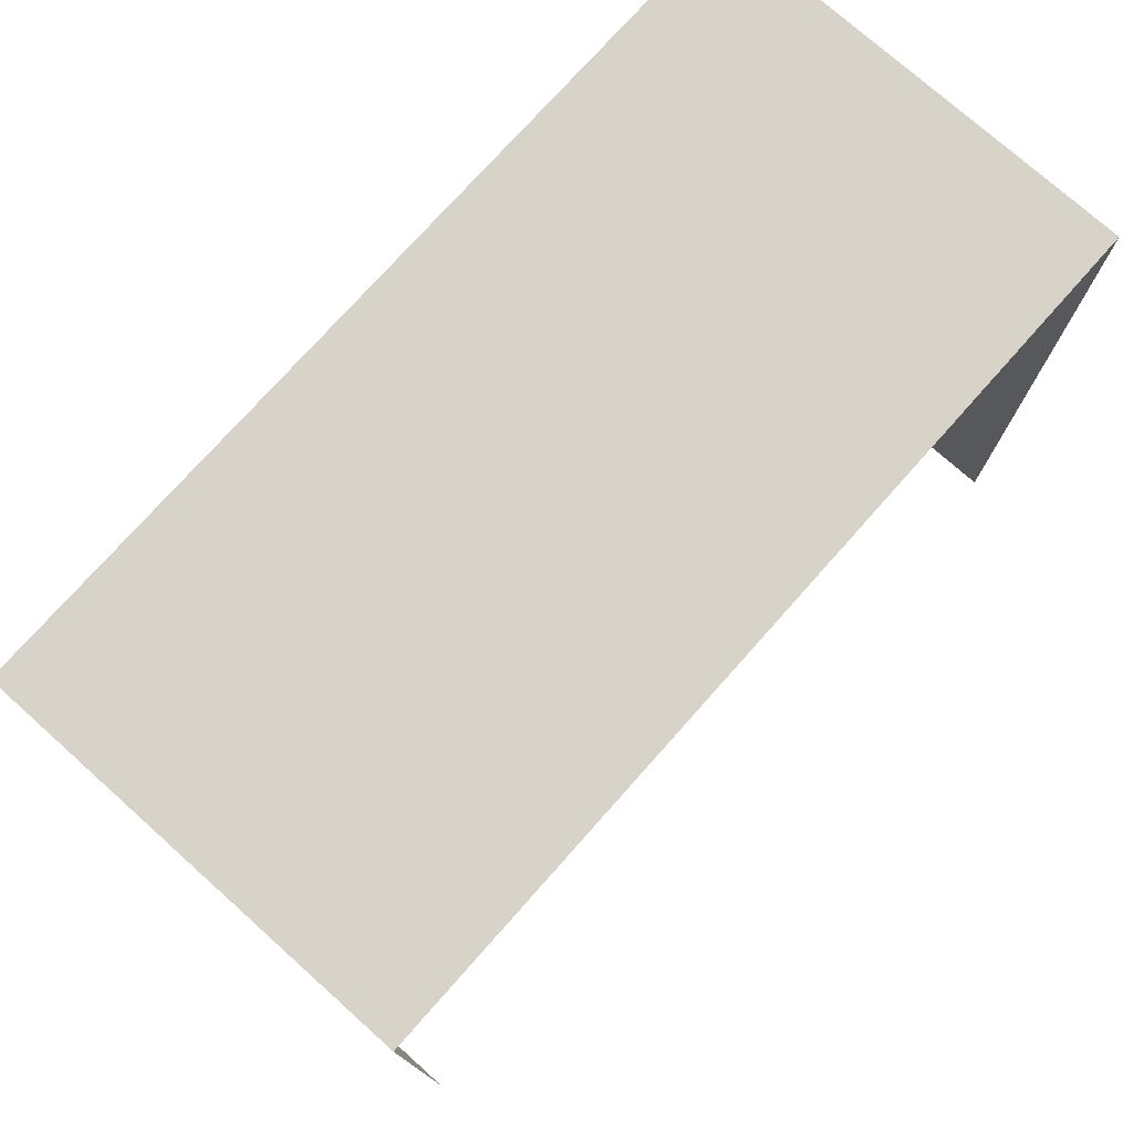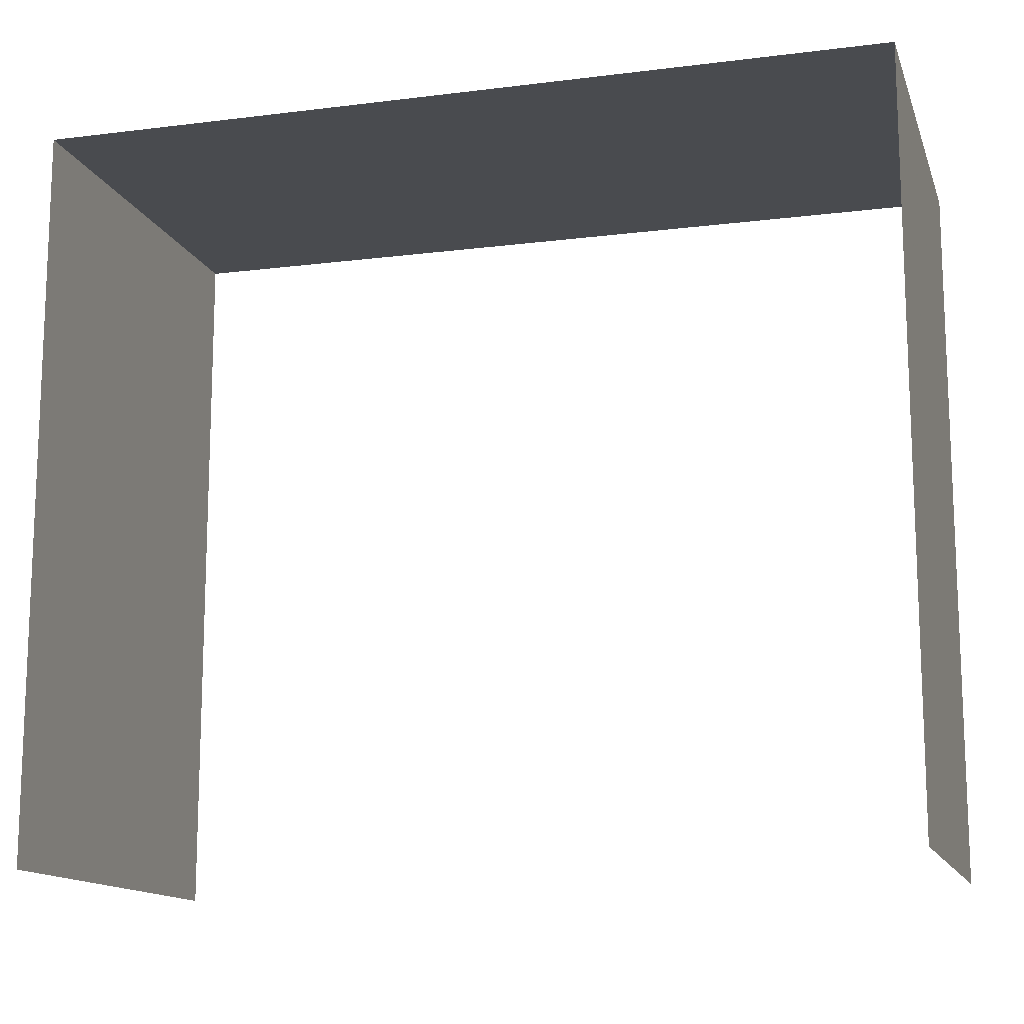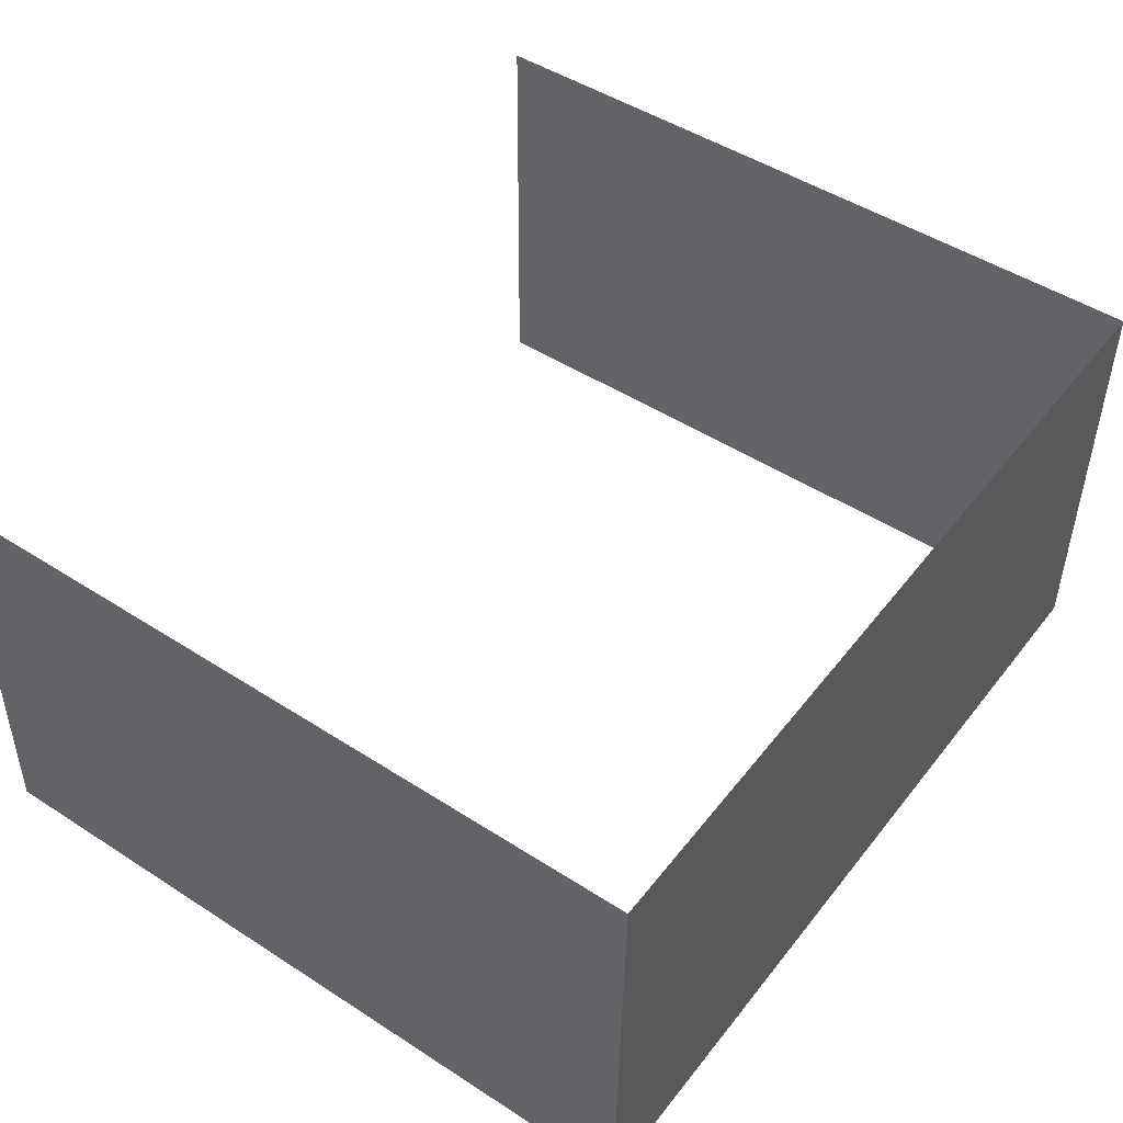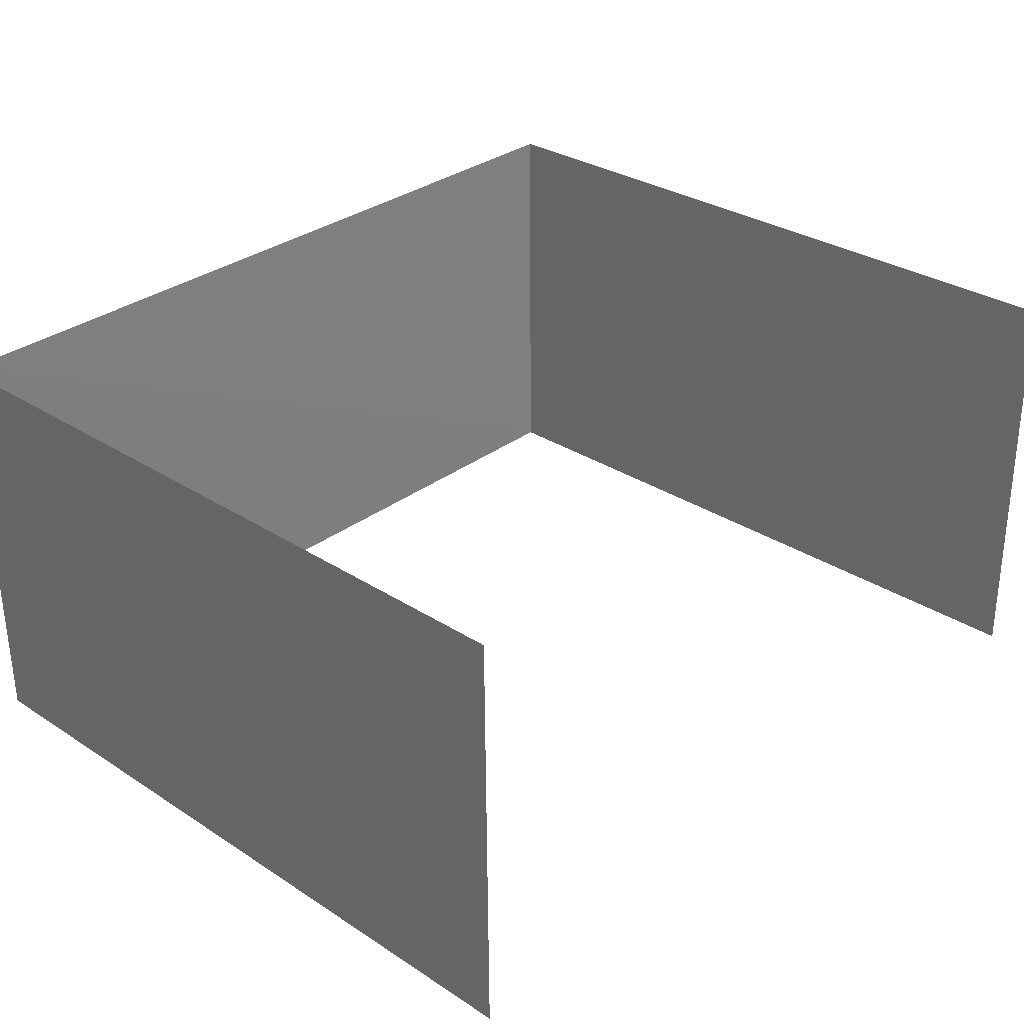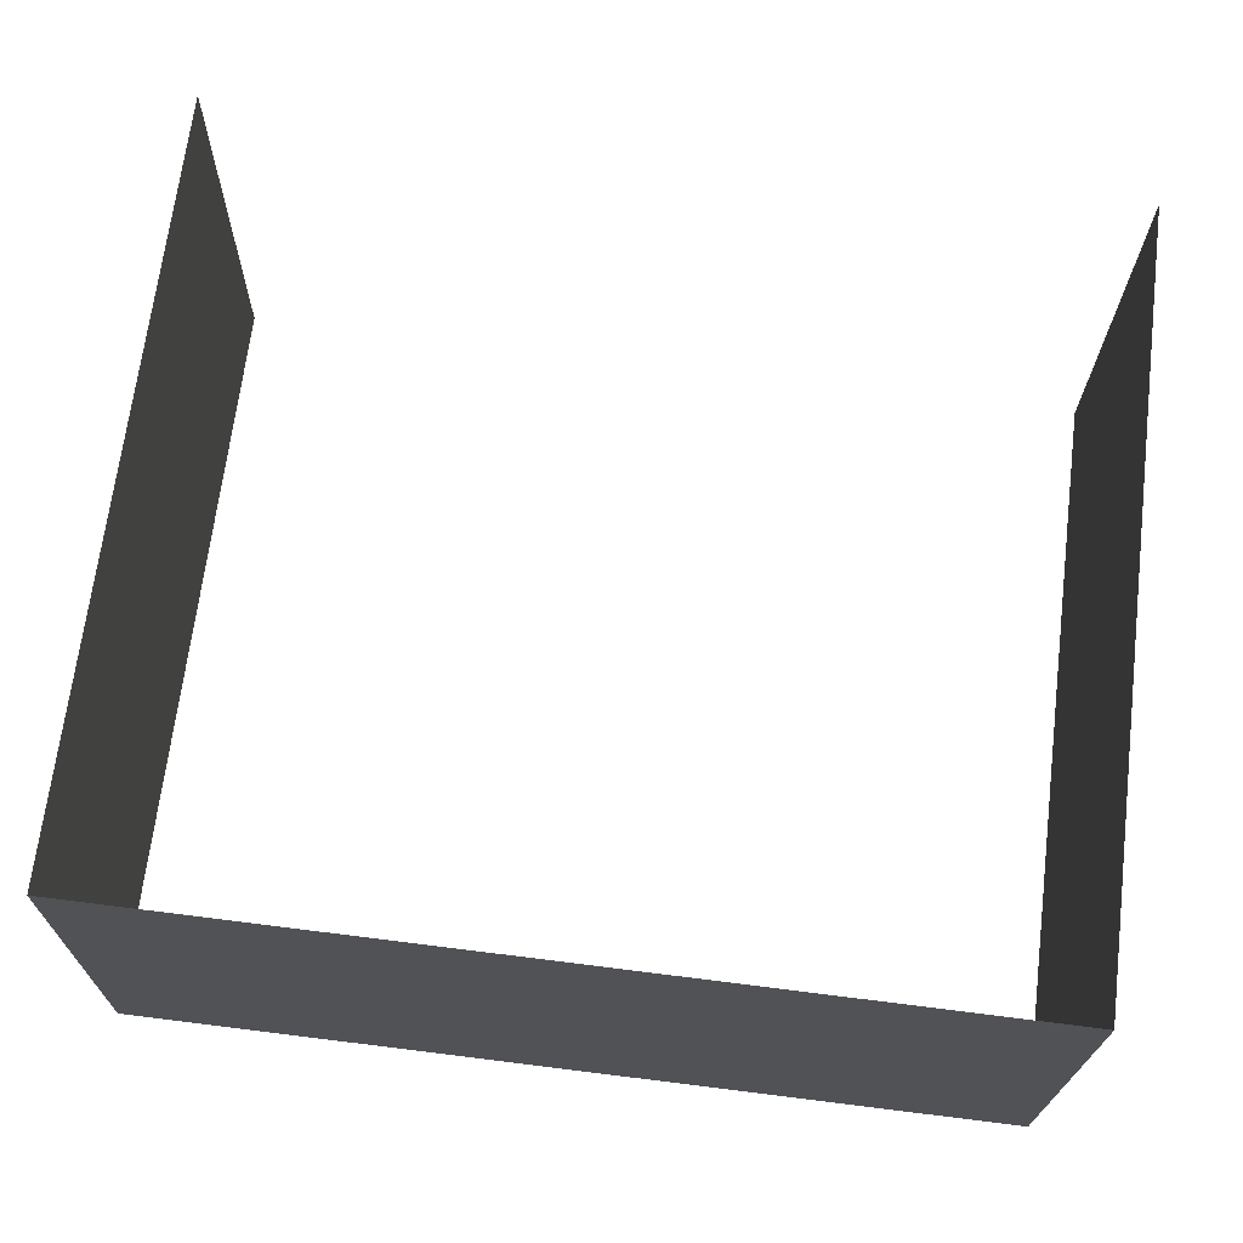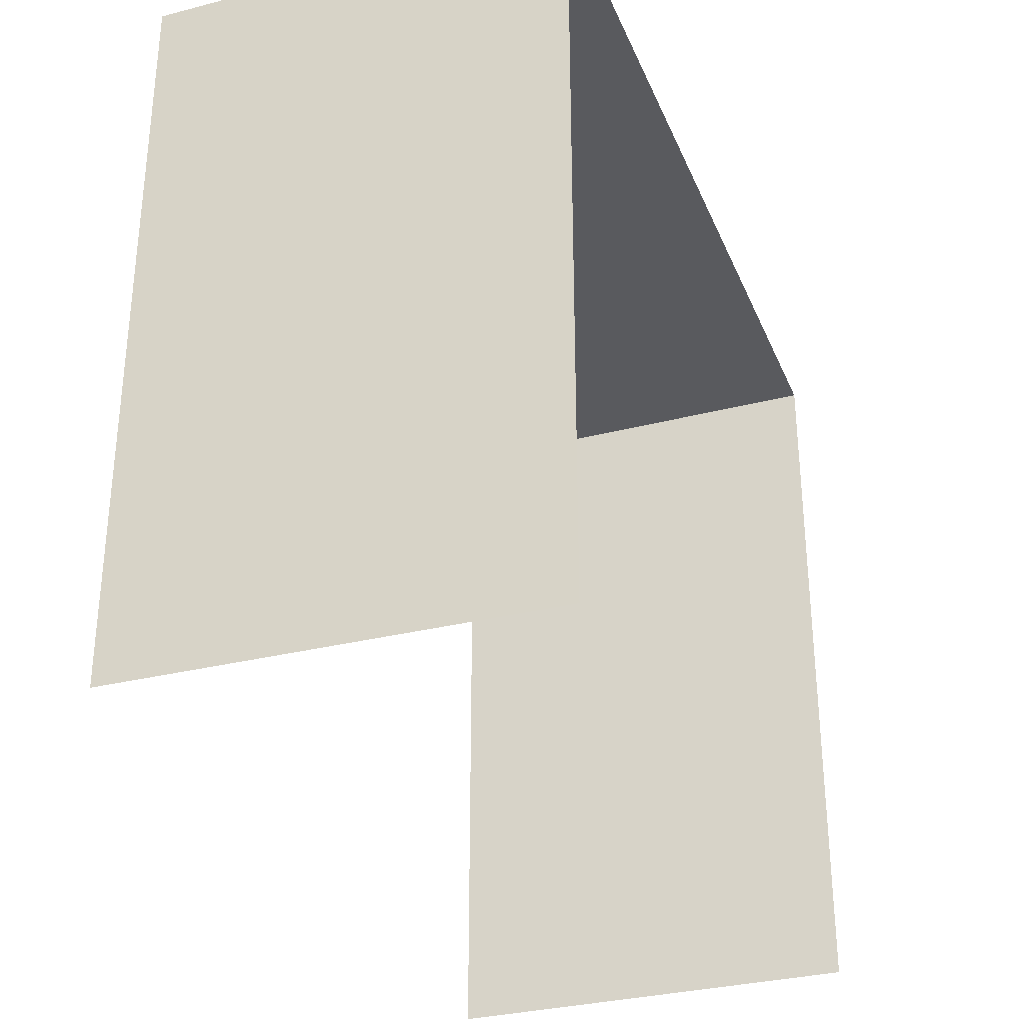
<metadata>
{"format":"obj","ext":"obj","renderer":"f3d","projection":"perspective","resolution":1024,"background":"white","views":[{"elev":76.4,"azim":-48.9,"up":"+Z"},{"elev":-13.7,"azim":14.9,"up":"+Z"},{"elev":48.1,"azim":-54.2,"up":"+Y"},{"elev":30.4,"azim":133.3,"up":"+Y"},{"elev":68.7,"azim":7.0,"up":"+Y"},{"elev":-31.5,"azim":-70.5,"up":"+Z"}]}
</metadata>
<code>
v -2.254e+05 -1.265e+05 16.18
v -2.254e+05 -1.265e+05 16.18
v -2.254e+05 -1.265e+05 16.18
v -2.254e+05 -1.265e+05 16.18
v -2.254e+05 -1.265e+05 20.49
v -2.254e+05 -1.265e+05 20.49
v -2.254e+05 -1.265e+05 20.49
v -2.254e+05 -1.265e+05 20.49
f 1 2 3
f 4 1 3
f 8 3 2
f 8 7 3
f 5 1 4
f 6 5 4
f 5 6 7
f 8 5 7
f 7 4 3
f 7 6 4
f 5 2 1
f 5 8 2

</code>
